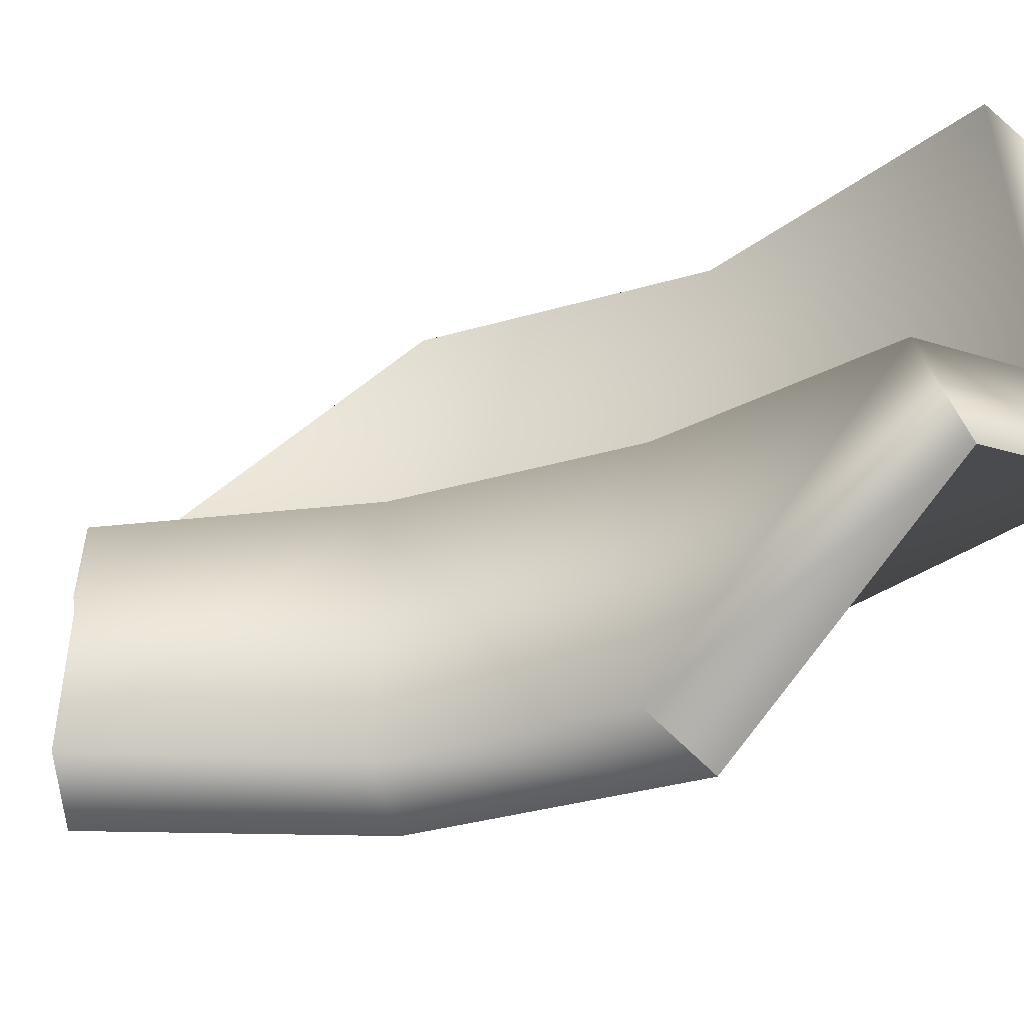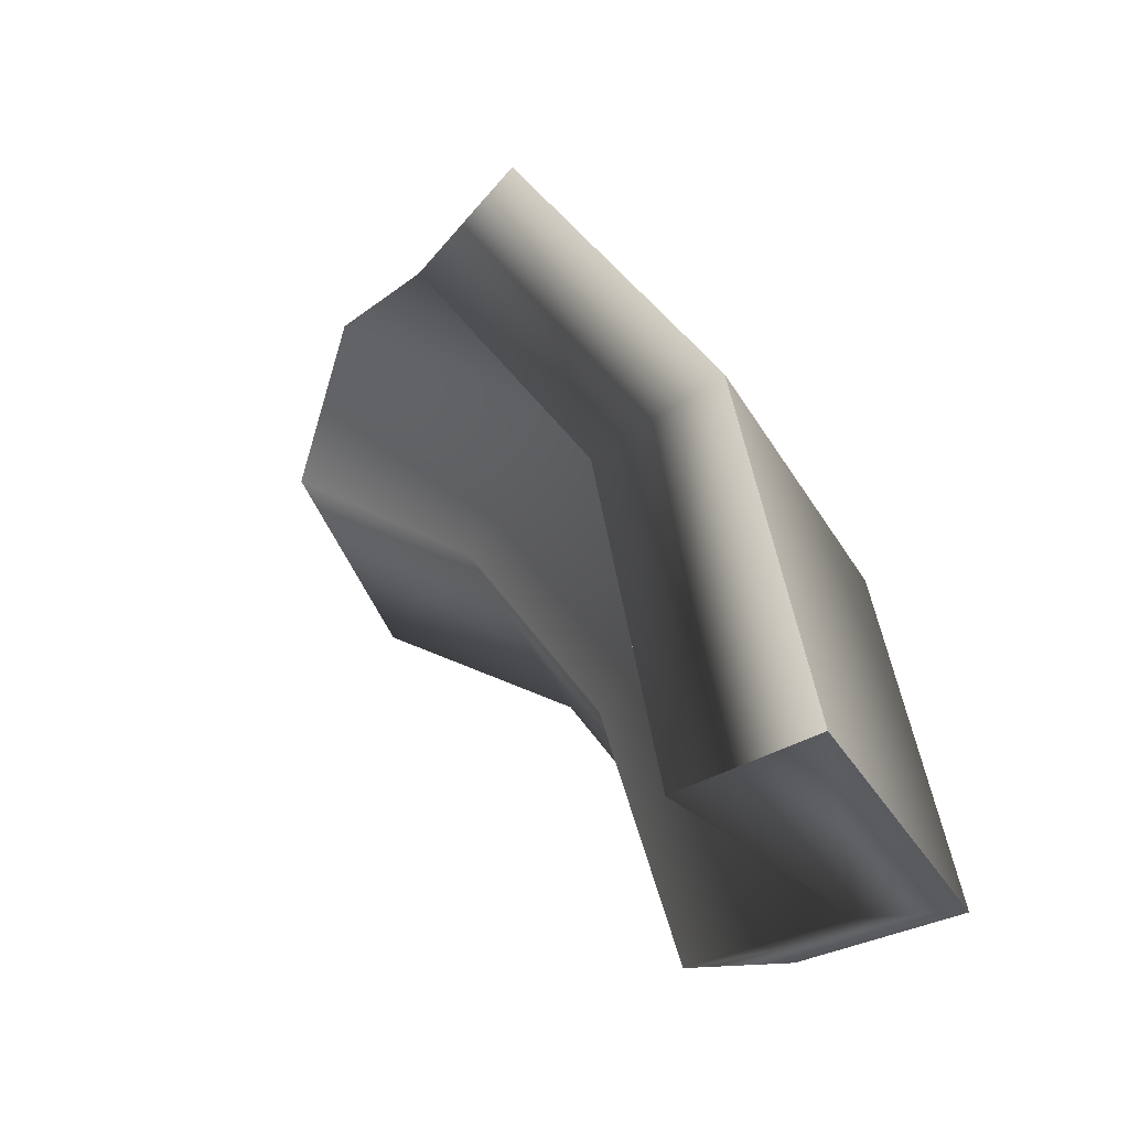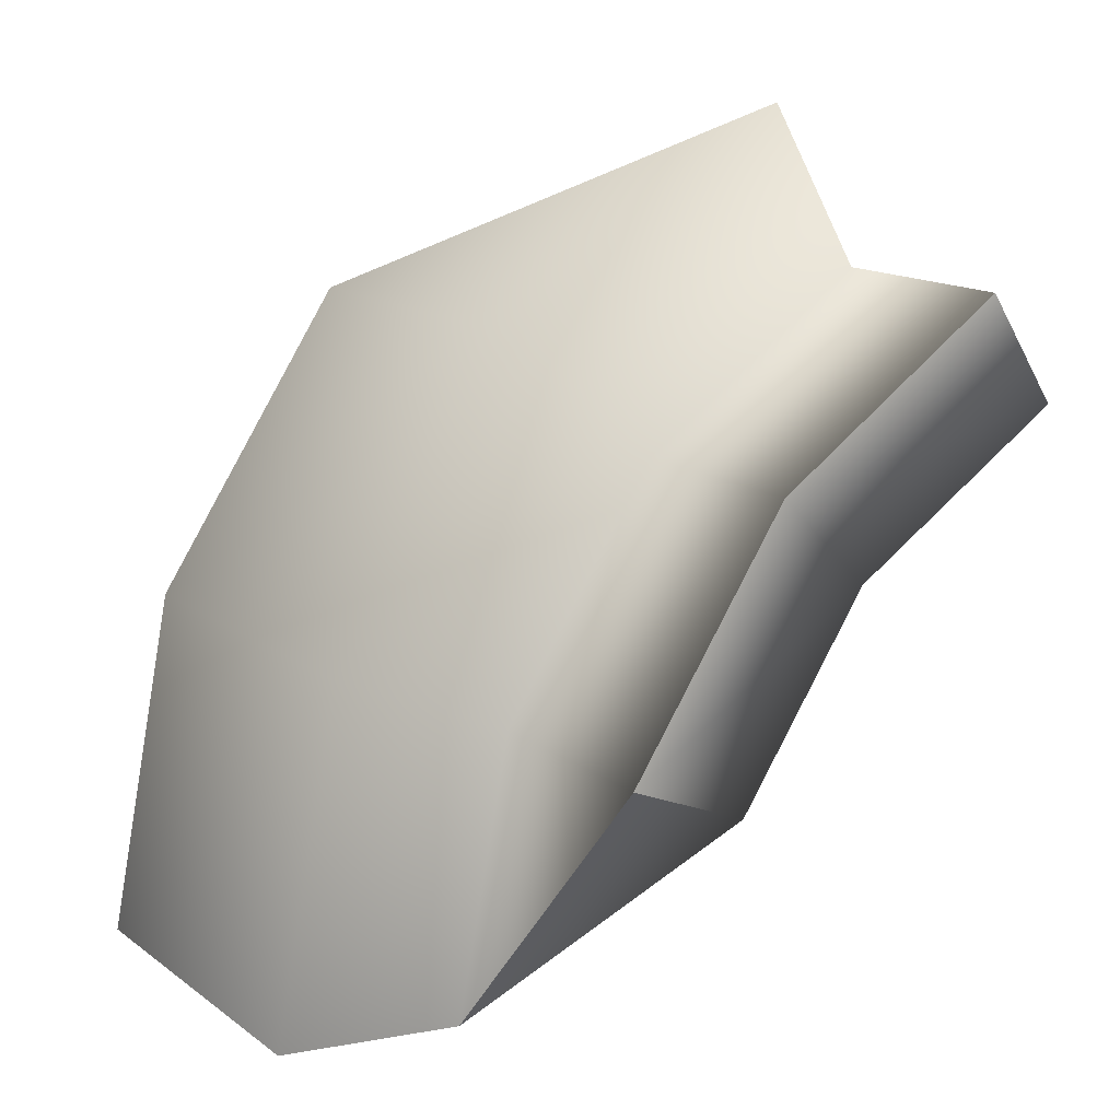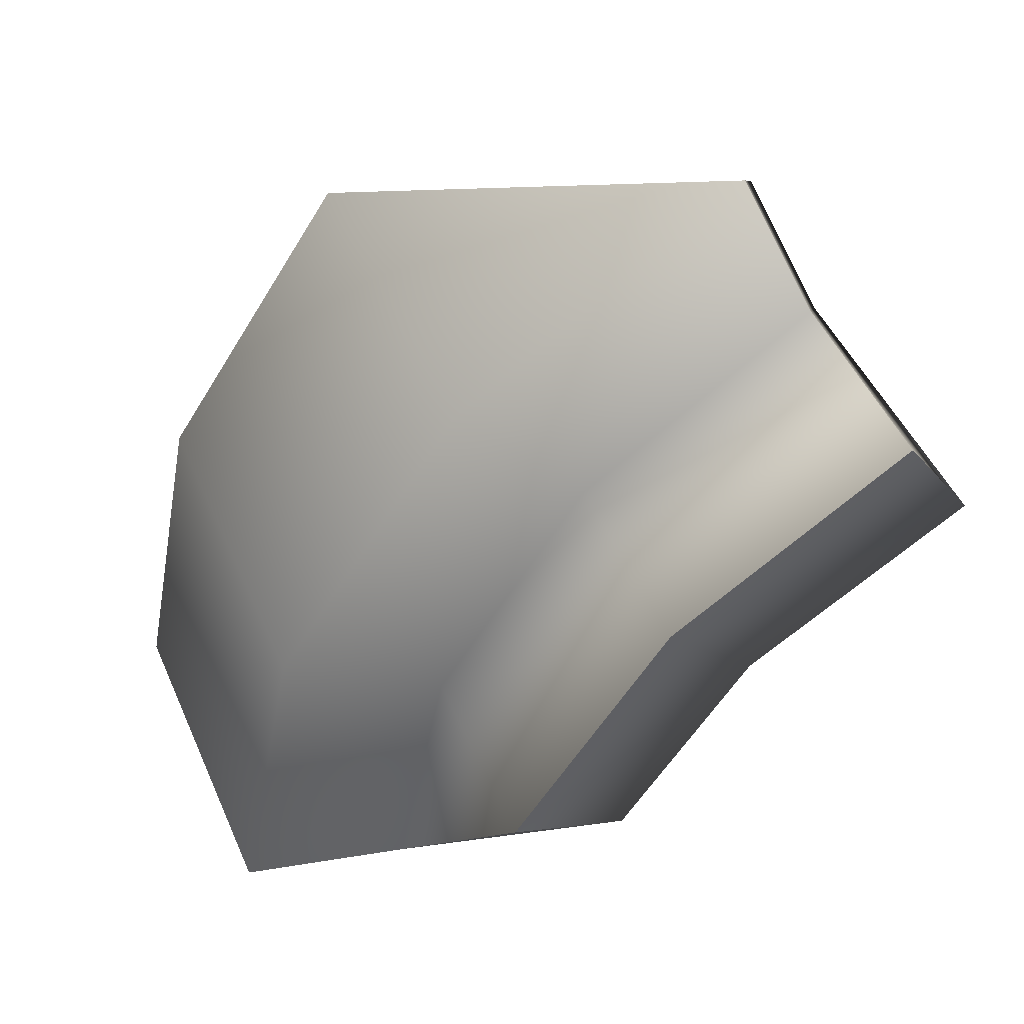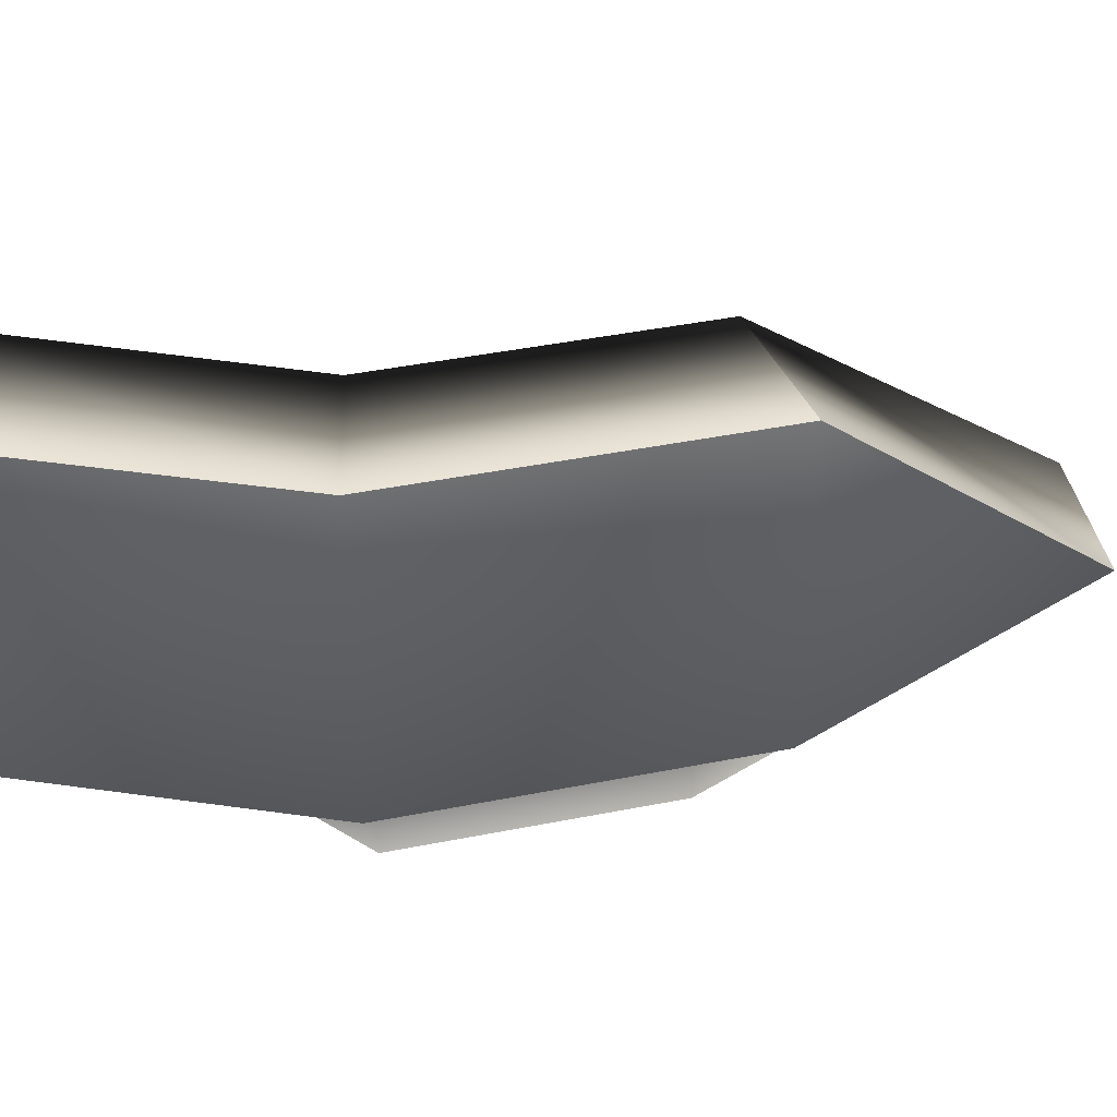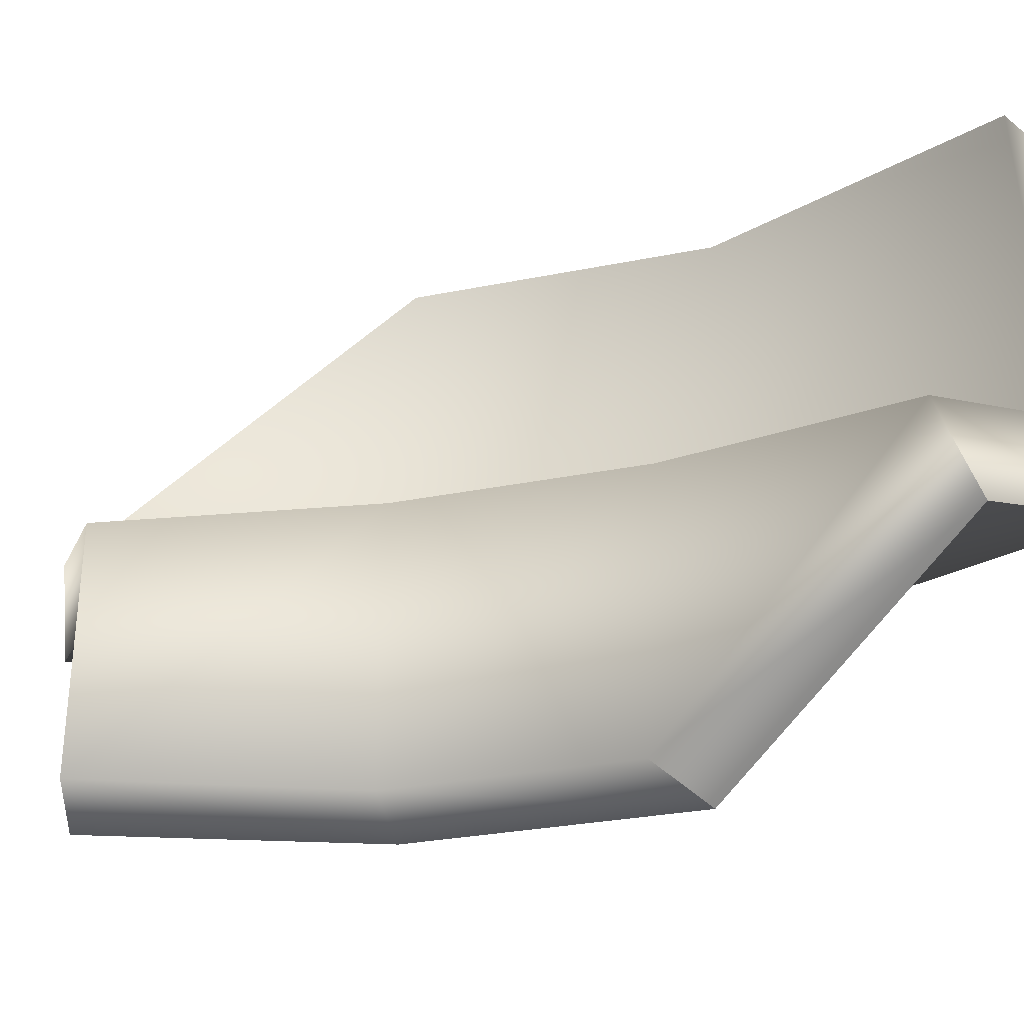
<metadata>
{"format":"obj","ext":"obj","renderer":"f3d","projection":"perspective","resolution":1024,"background":"white","views":[{"elev":-36.2,"azim":144.4,"up":"+Y"},{"elev":-32.2,"azim":-155.3,"up":"+Z"},{"elev":14.7,"azim":-33.9,"up":"+Z"},{"elev":48.8,"azim":-23.1,"up":"+Z"},{"elev":44.1,"azim":-69.3,"up":"+Y"},{"elev":-27.4,"azim":141.4,"up":"+Y"}]}
</metadata>
<code>
g shard_17
v 0.005906 -0.00768 0.008122
v 0.02501 -0.02368 0.02089
v 0.02501 -0.00768 0.02089
v 0.005906 -0.02368 0.008122
v -0.006859 -0.00768 -0.01098
v -0.006859 -0.02368 -0.01098
v -0.01134 -0.00768 -0.03352
v -0.01134 -0.00768 -0.03352
v -0.006859 -0.00768 -0.01098
v -0.02501 -0.004569 -0.03352
v -0.01949 -0.004569 -0.00575
v -0.02501 0.02368 -0.03352
v 0.005906 -0.00768 0.008122
v -0.01949 0.02368 -0.00575
v -0.003759 -0.004569 0.01779
v 0.02501 -0.00768 0.02089
v -0.003759 0.02368 0.01779
v 0.01978 -0.004569 0.03352
v 0.005906 -0.02368 0.008122
v 0.03091 -0.02368 0.01205
v 0.02501 -0.02368 0.02089
v 0.01328 -0.02368 0.0007525
v -0.006859 -0.02368 -0.01098
v 0.002771 -0.02368 -0.01497
v 0.01152 -0.0006205 0.002506
v 0.0004796 -0.0006205 -0.01402
v 0.02863 -0.002504 0.01547
v 0.02501 -0.02368 0.02089
v 0.02501 -0.00768 0.02089
v -0.004952 -0.002504 -0.03479
v -0.01134 -0.00768 -0.03352
v -0.006859 -0.02368 -0.01098
v 0.02501 -0.00768 0.02089
v 0.0234 0.0006065 0.0281
v 0.01978 -0.004569 0.03352
v 0.02863 -0.002504 0.01547
v 0.002316 0.001684 0.01171
v 0.01152 -0.0006205 0.002506
v 0.003611 0.02368 0.01042
v 0.01978 -0.004569 0.03352
v -0.003759 0.02368 0.01779
v -0.01155 0.001684 -0.009039
v 0.0004796 -0.0006205 -0.01402
v -0.009858 0.02368 -0.009739
v -0.003759 0.02368 0.01779
v -0.01949 0.02368 -0.00575
v -0.01459 0.02368 -0.03559
v -0.02501 0.02368 -0.03352
v -0.01862 0.0006065 -0.03479
v -0.02501 0.02368 -0.03352
v -0.004952 -0.002504 -0.03479
v -0.02501 -0.004569 -0.03352
v -0.01134 -0.00768 -0.03352
g shard_17_0
f 3 2 1
f 1 2 4
f 1 4 5
f 5 4 6
f 5 6 7
f 10 9 8
f 11 9 10
f 12 11 10
f 11 13 9
f 14 11 12
f 15 13 11
f 14 15 11
f 15 16 13
f 17 15 14
f 18 16 15
f 17 18 15
f 21 20 19
f 20 22 19
f 19 22 23
f 22 24 23
f 20 25 22
f 22 25 26
f 22 26 24
f 20 27 25
f 27 20 28
f 29 27 28
f 24 26 30
f 24 30 31
f 32 24 31
f 35 34 33
f 34 36 33
f 36 34 37
f 36 37 38
f 34 39 37
f 39 34 40
f 41 39 40
f 38 37 42
f 38 42 43
f 37 39 44
f 37 44 42
f 44 39 45
f 46 44 45
f 47 44 46
f 42 44 47
f 48 47 46
f 43 42 49
f 42 47 49
f 49 47 50
f 43 49 51
f 52 49 50
f 51 49 52
f 53 51 52

</code>
